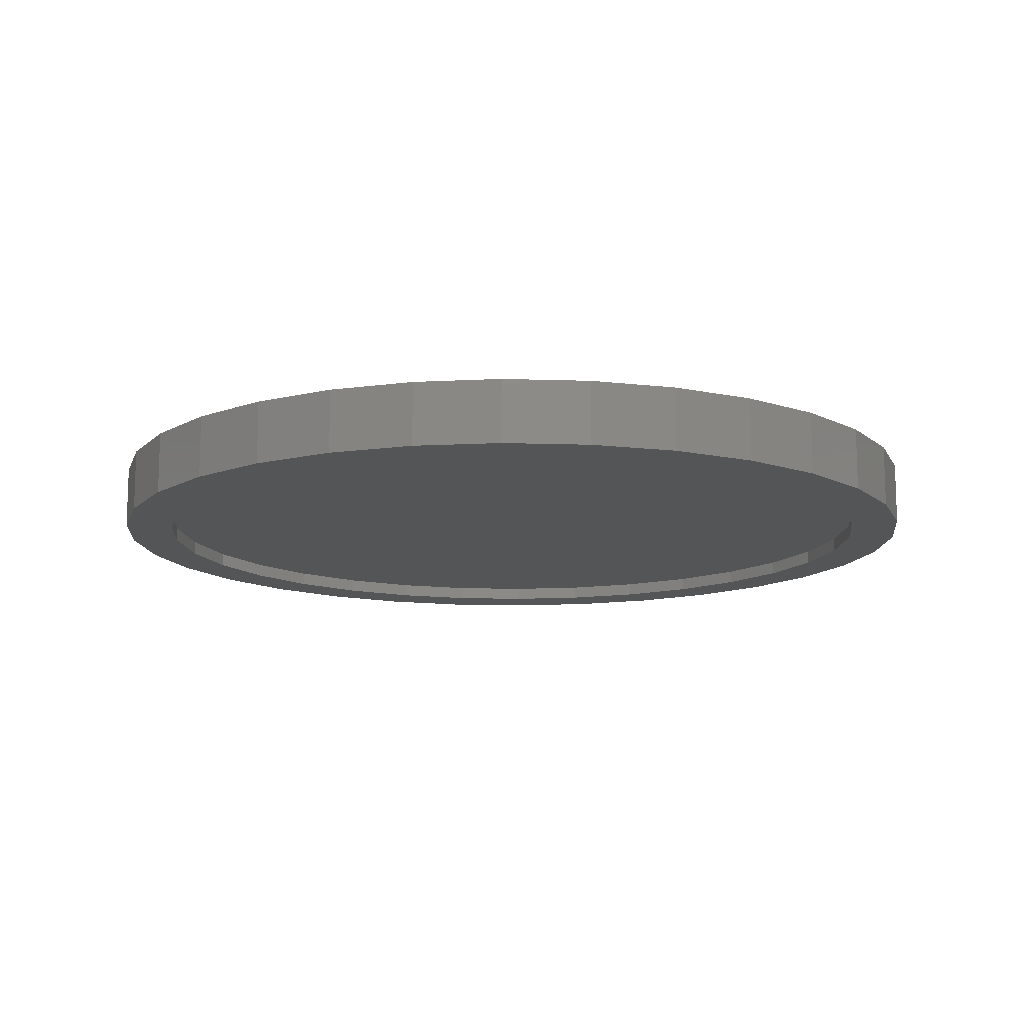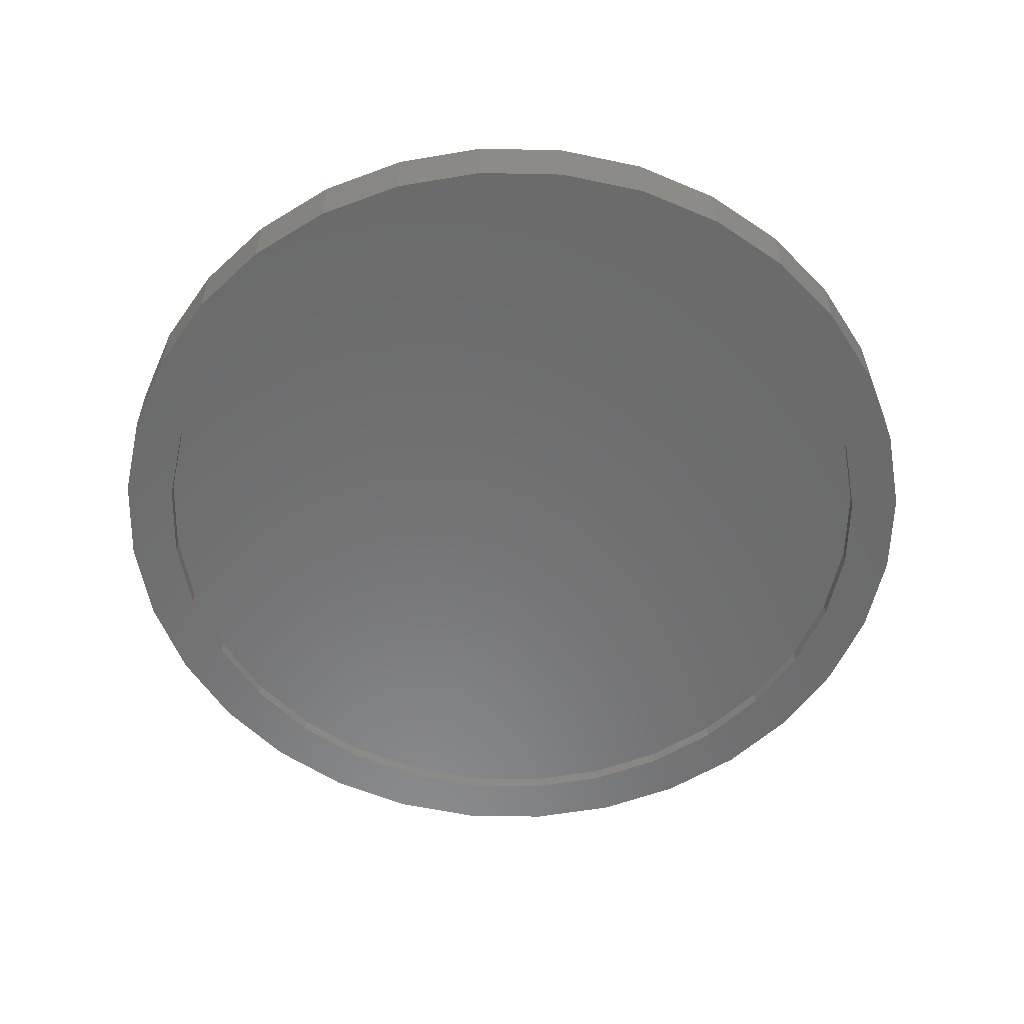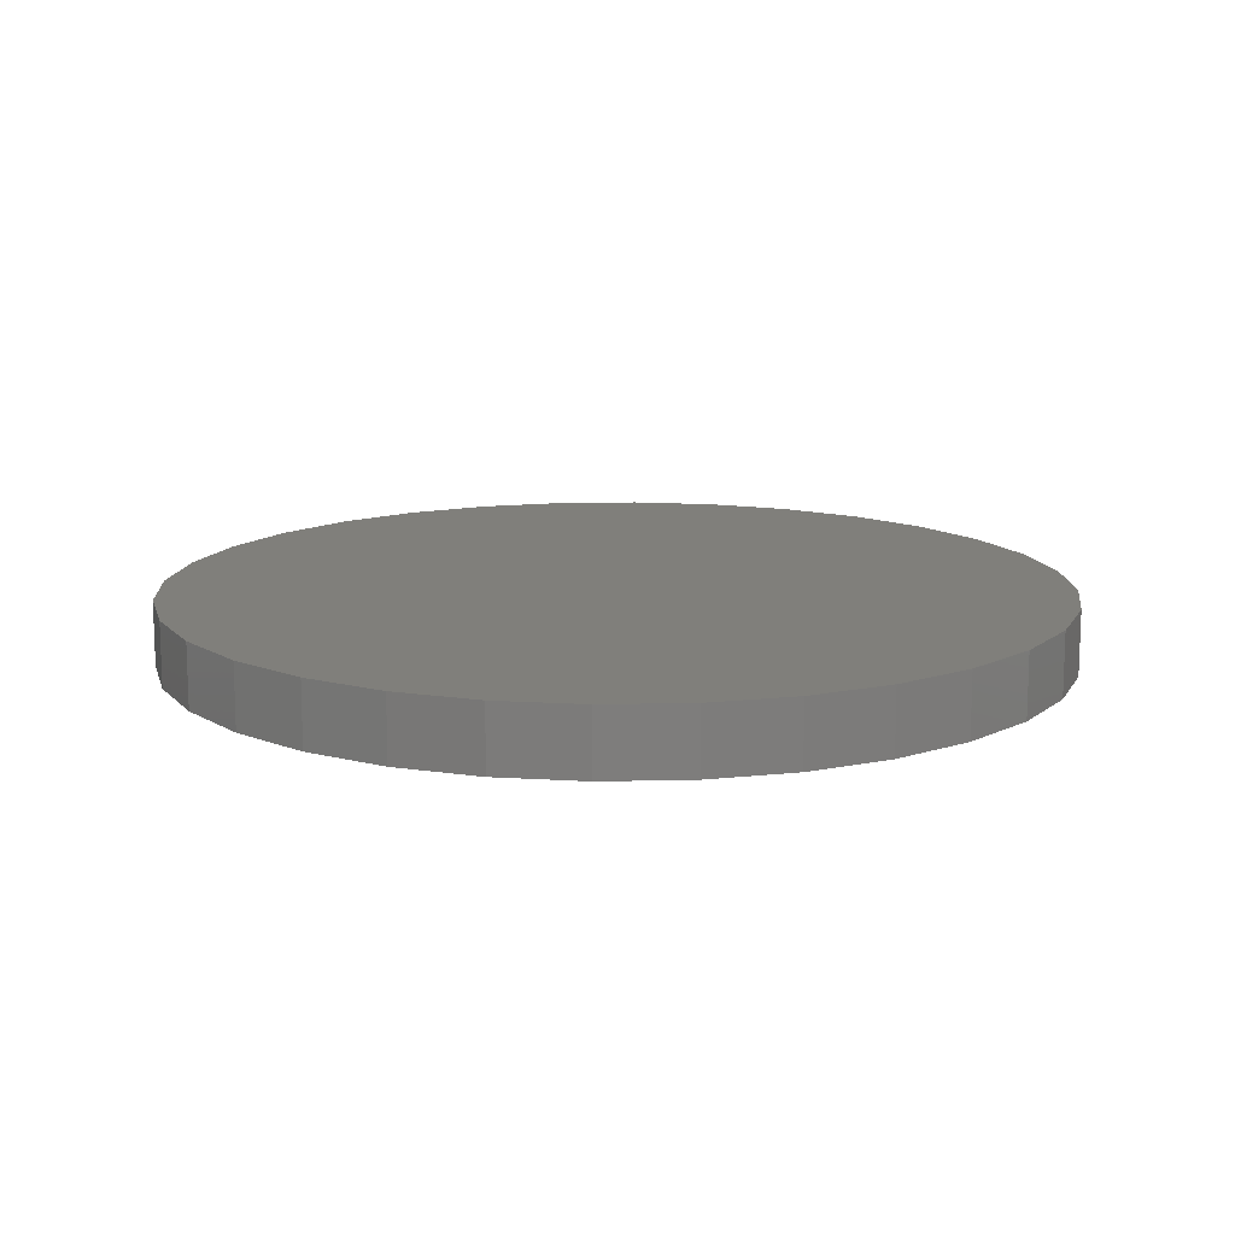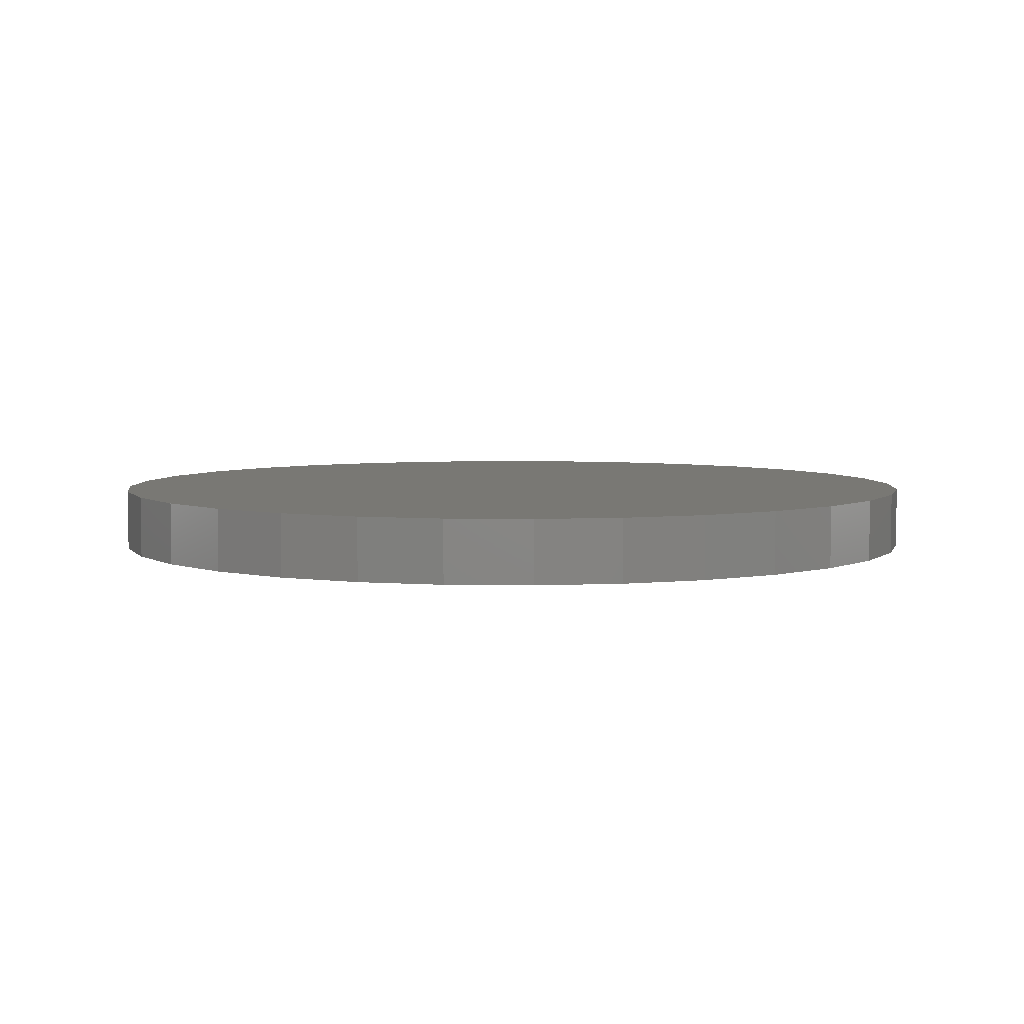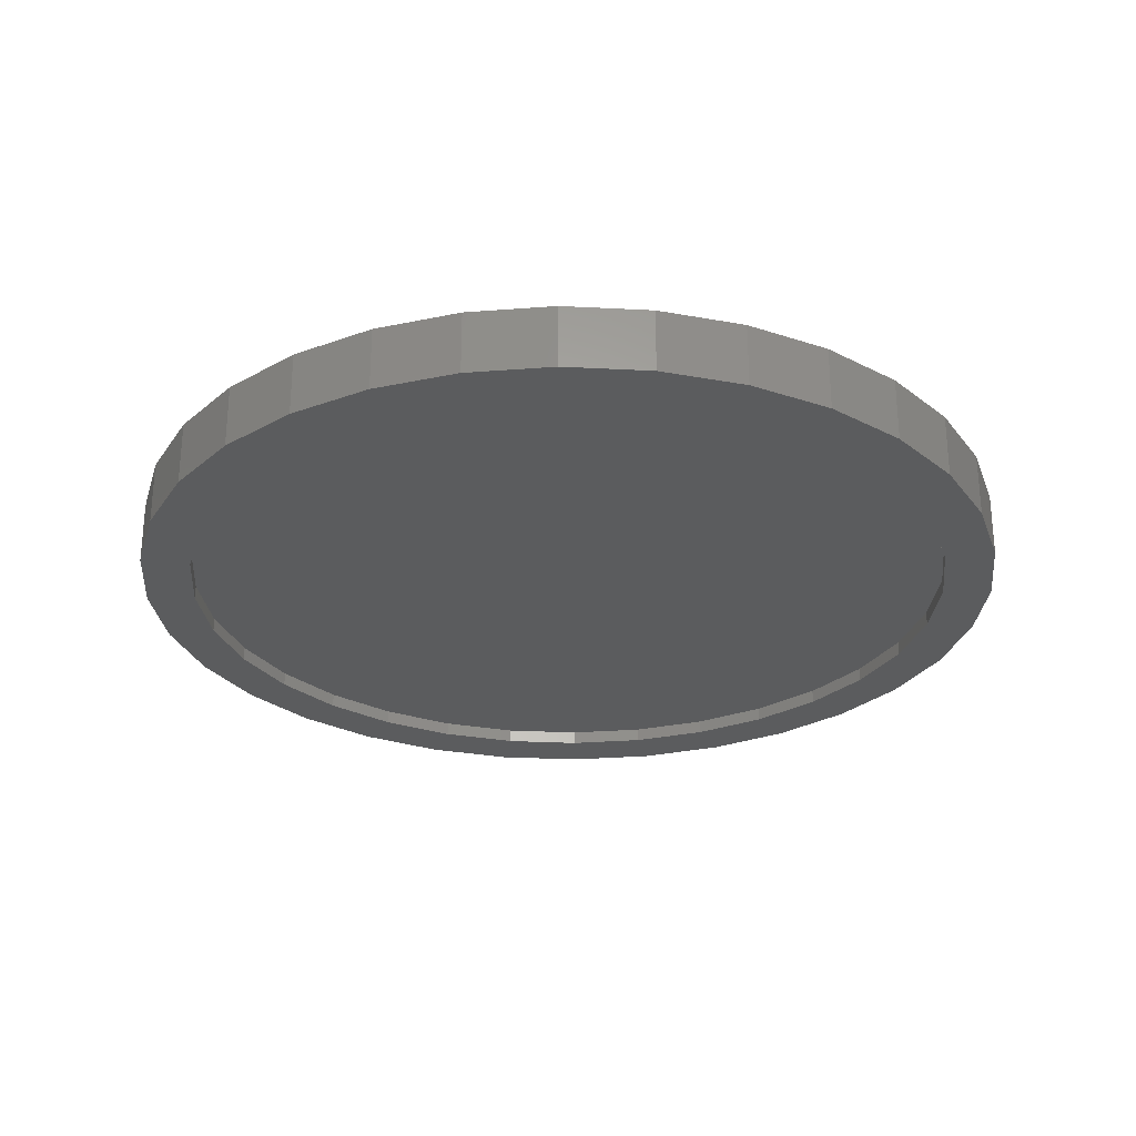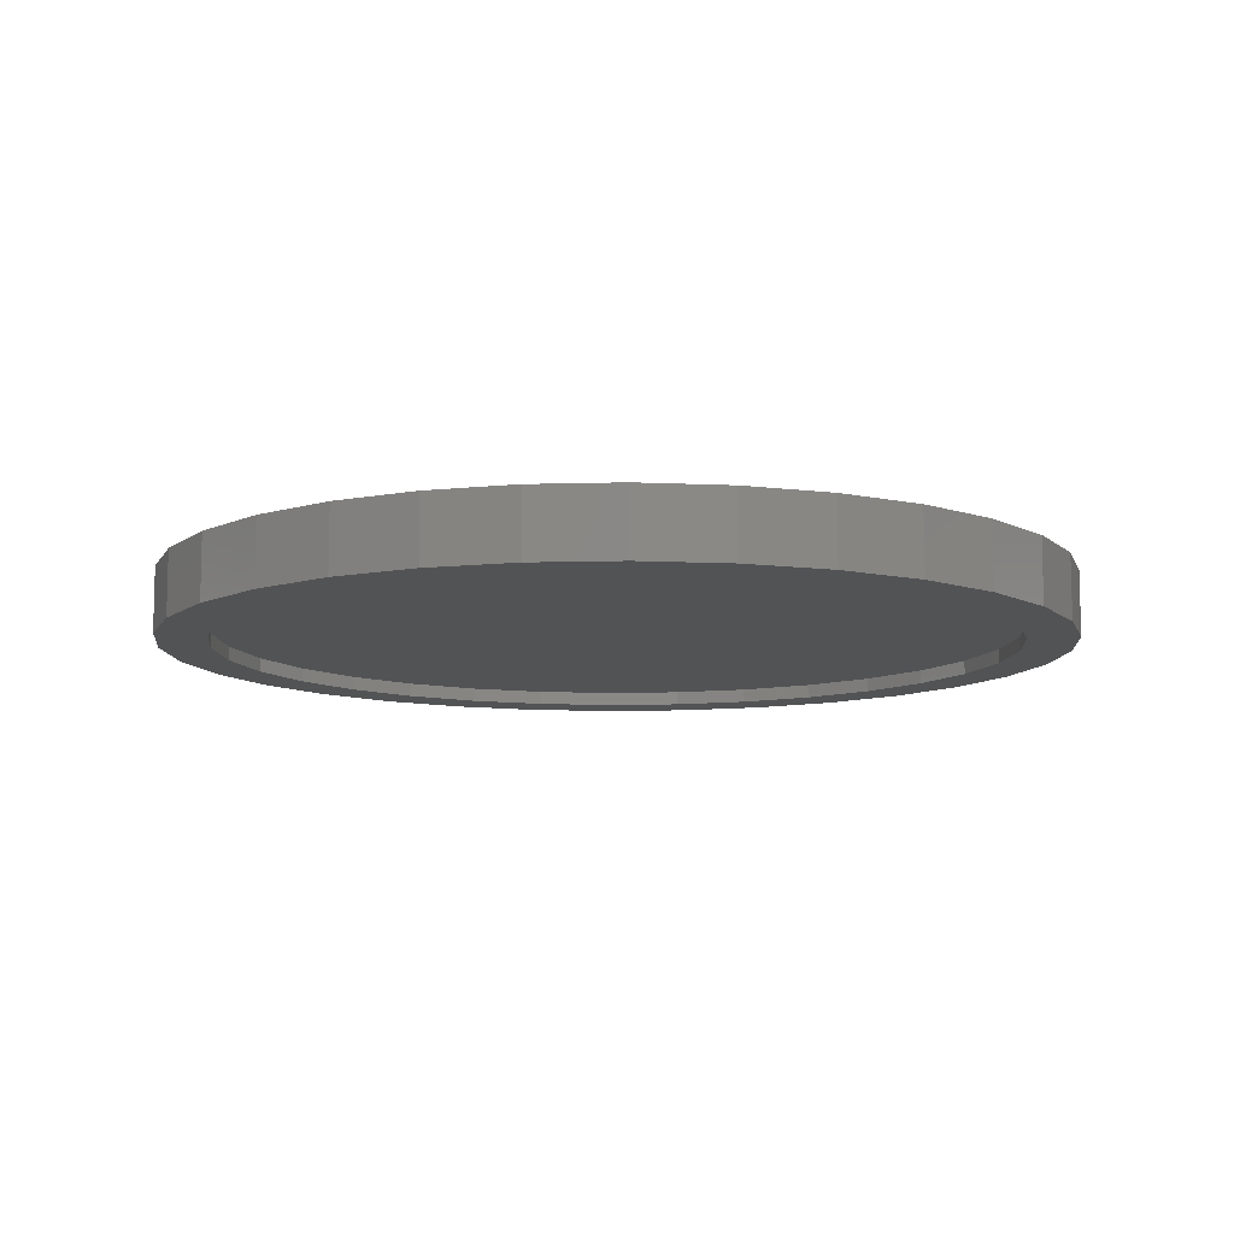
<metadata>
{"format":"stl","ext":"stl","renderer":"f3d","projection":"perspective","resolution":1024,"background":"white","views":[{"elev":-12.7,"azim":46.3,"up":"+Z"},{"elev":-57.1,"azim":-108.1,"up":"+Z"},{"elev":13.1,"azim":137.6,"up":"+Z"},{"elev":5.0,"azim":42.3,"up":"+Z"},{"elev":-27.6,"azim":113.6,"up":"+Z"},{"elev":-9.9,"azim":-147.6,"up":"+Z"}]}
</metadata>
<code>
# stl→obj: 128 verts, 252 faces
v -0.5503 0.373 0
v -0.6217 0.4207 0
v -0.4668 0.4747 0
v 0.1389 0.6584 0
v 0.007895 0.6713 0
v 0.2977 0.6996 0
v 0.1556 0.7427 0
v 0.007895 0.7572 0
v -0.2819 0.6996 0
v -0.1398 0.7427 0
v -0.1231 0.6584 0
v -0.249 0.6202 0
v -0.4128 0.6296 0
v -0.3651 0.5582 0
v -0.5276 0.5354 0
v -0.3651 -0.5582 0
v -0.5276 -0.5354 0
v -0.4668 -0.4747 0
v -0.6217 -0.4207 0
v -0.5503 -0.373 0
v -0.6917 -0.2898 0
v -0.6123 -0.2569 0
v -0.7348 -0.1477 0
v -0.6505 -0.131 0
v -0.7493 4.29e-16 0
v -0.6634 8.221e-17 0
v -0.7348 0.1477 0
v -0.6505 0.131 0
v -0.6917 0.2898 0
v -0.6123 0.2569 0
v 0.007895 -0.6713 0
v -0.2819 -0.6996 0
v -0.1231 -0.6584 0
v -0.4128 -0.6296 0
v -0.249 -0.6202 0
v 0.1556 -0.7427 0
v 0.007895 -0.7572 0
v 0.2977 -0.6996 0
v -0.1398 -0.7427 0
v 0.5661 0.373 0
v 0.4826 0.4747 0
v 0.6375 0.4207 0
v 0.3808 0.5582 0
v 0.5433 0.5354 0
v 0.2648 0.6202 0
v 0.4286 0.6296 0
v 0.3808 -0.5582 0
v 0.4826 -0.4747 0
v 0.5433 -0.5354 0
v 0.5661 -0.373 0
v 0.6375 -0.4207 0
v 0.6281 -0.2569 0
v 0.7075 -0.2898 0
v 0.6663 -0.131 0
v 0.7506 -0.1477 0
v 0.6792 0 0
v 0.7651 -8.58e-16 0
v 0.6663 0.131 0
v 0.7506 0.1477 0
v 0.6281 0.2569 0
v 0.7075 0.2898 0
v 0.1389 -0.6584 0
v 0.2648 -0.6202 0
v 0.4286 -0.6296 0
v 0.1389 -0.6584 0.02344
v 0.2648 -0.6202 0.02344
v 0.3808 -0.5582 0.02344
v 0.4826 -0.4747 0.02344
v 0.5661 -0.373 0.02344
v 0.6281 -0.2569 0.02344
v 0.6663 -0.131 0.02344
v 0.6792 4.291e-16 0.02344
v 0.007895 -0.6713 0.02344
v -0.1231 -0.6584 0.02344
v -0.249 -0.6202 0.02344
v -0.3651 -0.5582 0.02344
v -0.4668 -0.4747 0.02344
v -0.5503 -0.373 0.02344
v -0.6123 -0.2569 0.02344
v -0.6505 -0.131 0.02344
v -0.6634 8.221e-17 0.02344
v -0.1231 0.6584 0.02344
v -0.249 0.6202 0.02344
v -0.3651 0.5582 0.02344
v -0.4668 0.4747 0.02344
v -0.5503 0.373 0.02344
v -0.6123 0.2569 0.02344
v -0.6505 0.131 0.02344
v 0.007895 0.6713 0.02344
v 0.1389 0.6584 0.02344
v 0.2648 0.6202 0.02344
v 0.3808 0.5582 0.02344
v 0.4826 0.4747 0.02344
v 0.5661 0.373 0.02344
v 0.6281 0.2569 0.02344
v 0.6663 0.131 0.02344
v 0.7651 4.84e-16 0.1094
v 0.7506 -0.1477 0.1094
v 0.7075 -0.2898 0.1094
v 0.6375 -0.4207 0.1094
v 0.5433 -0.5354 0.1094
v 0.4286 -0.6296 0.1094
v 0.2977 -0.6996 0.1094
v 0.1556 -0.7427 0.1094
v 0.007895 -0.7572 0.1094
v -0.1398 -0.7427 0.1094
v -0.2819 -0.6996 0.1094
v -0.4128 -0.6296 0.1094
v -0.5276 -0.5354 0.1094
v -0.6217 -0.4207 0.1094
v -0.6917 -0.2898 0.1094
v -0.7348 -0.1477 0.1094
v -0.7493 4.29e-16 0.1094
v -0.7348 0.1477 0.1094
v -0.6917 0.2898 0.1094
v -0.6217 0.4207 0.1094
v -0.5276 0.5354 0.1094
v -0.4128 0.6296 0.1094
v -0.2819 0.6996 0.1094
v -0.1398 0.7427 0.1094
v 0.007895 0.7572 0.1094
v 0.1556 0.7427 0.1094
v 0.2977 0.6996 0.1094
v 0.4286 0.6296 0.1094
v 0.5433 0.5354 0.1094
v 0.6375 0.4207 0.1094
v 0.7075 0.2898 0.1094
v 0.7506 0.1477 0.1094
f 1 2 3
f 4 5 6
f 6 5 7
f 7 5 8
f 5 9 8
f 8 9 10
f 5 11 9
f 9 11 12
f 9 12 13
f 13 12 14
f 13 14 15
f 15 14 3
f 15 3 2
f 16 17 18
f 18 17 19
f 18 19 20
f 20 19 21
f 20 21 22
f 22 21 23
f 22 23 24
f 24 23 25
f 24 25 26
f 26 25 27
f 26 27 28
f 28 27 29
f 28 29 30
f 30 29 2
f 30 2 1
f 31 32 33
f 33 32 34
f 33 34 35
f 35 34 17
f 35 17 16
f 36 37 38
f 38 37 31
f 37 39 31
f 31 39 32
f 40 41 42
f 42 41 43
f 42 43 44
f 44 43 45
f 44 45 46
f 46 45 4
f 46 4 6
f 47 48 49
f 49 48 50
f 49 50 51
f 51 50 52
f 51 52 53
f 53 52 54
f 53 54 55
f 55 54 56
f 55 56 57
f 57 56 58
f 57 58 59
f 59 58 60
f 59 60 61
f 61 60 40
f 61 40 42
f 31 62 38
f 38 62 63
f 38 63 64
f 64 63 47
f 64 47 49
f 31 65 62
f 62 65 66
f 62 66 63
f 63 66 67
f 63 67 47
f 47 67 68
f 47 68 48
f 48 68 69
f 48 69 50
f 50 69 70
f 50 70 52
f 52 70 71
f 52 71 54
f 54 71 72
f 54 72 56
f 65 31 73
f 73 31 33
f 73 33 74
f 74 33 35
f 74 35 75
f 75 35 16
f 75 16 76
f 76 16 18
f 76 18 77
f 77 18 20
f 77 20 78
f 78 20 22
f 78 22 79
f 79 22 24
f 79 24 80
f 80 24 26
f 80 26 81
f 5 82 11
f 11 82 83
f 11 83 12
f 12 83 84
f 12 84 14
f 14 84 85
f 14 85 3
f 3 85 86
f 3 86 1
f 1 86 87
f 1 87 30
f 30 87 88
f 30 88 28
f 28 88 81
f 28 81 26
f 82 5 89
f 89 5 4
f 89 4 90
f 90 4 45
f 90 45 91
f 91 45 43
f 91 43 92
f 92 43 41
f 92 41 93
f 93 41 40
f 93 40 94
f 94 40 60
f 94 60 95
f 95 60 58
f 95 58 96
f 96 58 56
f 96 56 72
f 57 97 55
f 55 97 98
f 55 98 53
f 53 98 99
f 53 99 51
f 51 99 100
f 51 100 49
f 49 100 101
f 49 101 64
f 64 101 102
f 64 102 38
f 38 102 103
f 38 103 36
f 36 103 104
f 36 104 37
f 37 104 105
f 37 105 39
f 39 105 106
f 39 106 32
f 32 106 107
f 32 107 34
f 34 107 108
f 34 108 17
f 17 108 109
f 17 109 19
f 19 109 110
f 19 110 21
f 21 110 111
f 21 111 23
f 23 111 112
f 23 112 25
f 25 112 113
f 25 113 27
f 27 113 114
f 27 114 29
f 29 114 115
f 29 115 2
f 2 115 116
f 2 116 15
f 15 116 117
f 15 117 13
f 13 117 118
f 13 118 9
f 9 118 119
f 9 119 10
f 10 119 120
f 10 120 8
f 8 120 121
f 8 121 7
f 7 121 122
f 7 122 6
f 6 122 123
f 6 123 46
f 46 123 124
f 46 124 44
f 44 124 125
f 44 125 42
f 42 125 126
f 42 126 61
f 61 126 127
f 61 127 59
f 59 127 128
f 59 128 57
f 57 128 97
f 120 122 121
f 122 120 123
f 123 120 119
f 123 119 124
f 124 119 118
f 124 118 125
f 125 118 117
f 125 117 126
f 126 117 116
f 126 116 127
f 127 116 115
f 127 115 128
f 128 115 114
f 128 114 97
f 97 114 113
f 97 113 98
f 98 113 112
f 98 112 99
f 99 112 111
f 99 111 100
f 100 111 110
f 100 110 101
f 101 110 109
f 101 109 102
f 102 109 108
f 102 108 103
f 103 108 107
f 103 107 104
f 104 107 106
f 104 106 105
f 89 90 82
f 73 74 65
f 65 74 75
f 65 75 66
f 66 75 76
f 66 76 67
f 67 76 77
f 67 77 68
f 68 77 78
f 68 78 69
f 69 78 79
f 69 79 70
f 70 79 80
f 70 80 71
f 71 80 81
f 71 81 72
f 72 81 88
f 72 88 96
f 96 88 87
f 96 87 95
f 95 87 86
f 95 86 94
f 94 86 85
f 94 85 93
f 93 85 84
f 93 84 92
f 92 84 83
f 92 83 91
f 91 83 82
f 91 82 90

</code>
